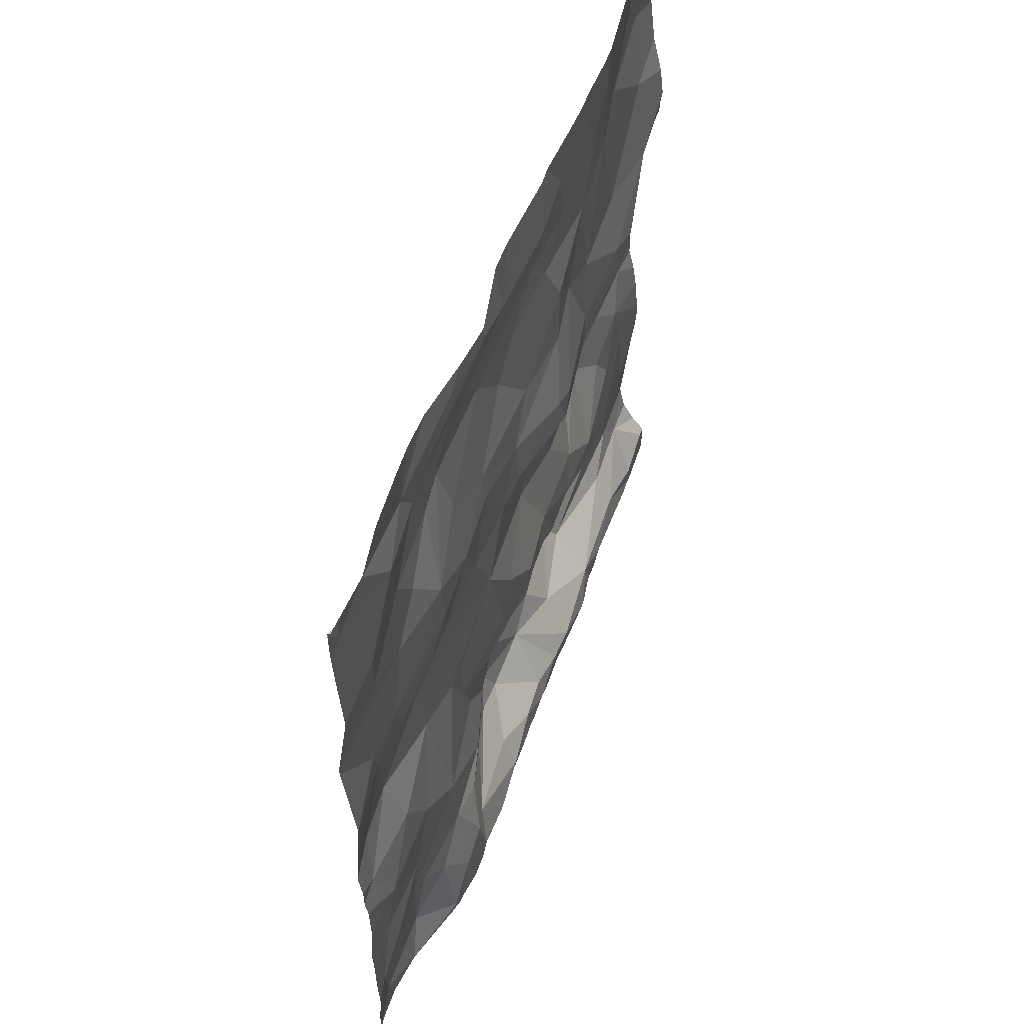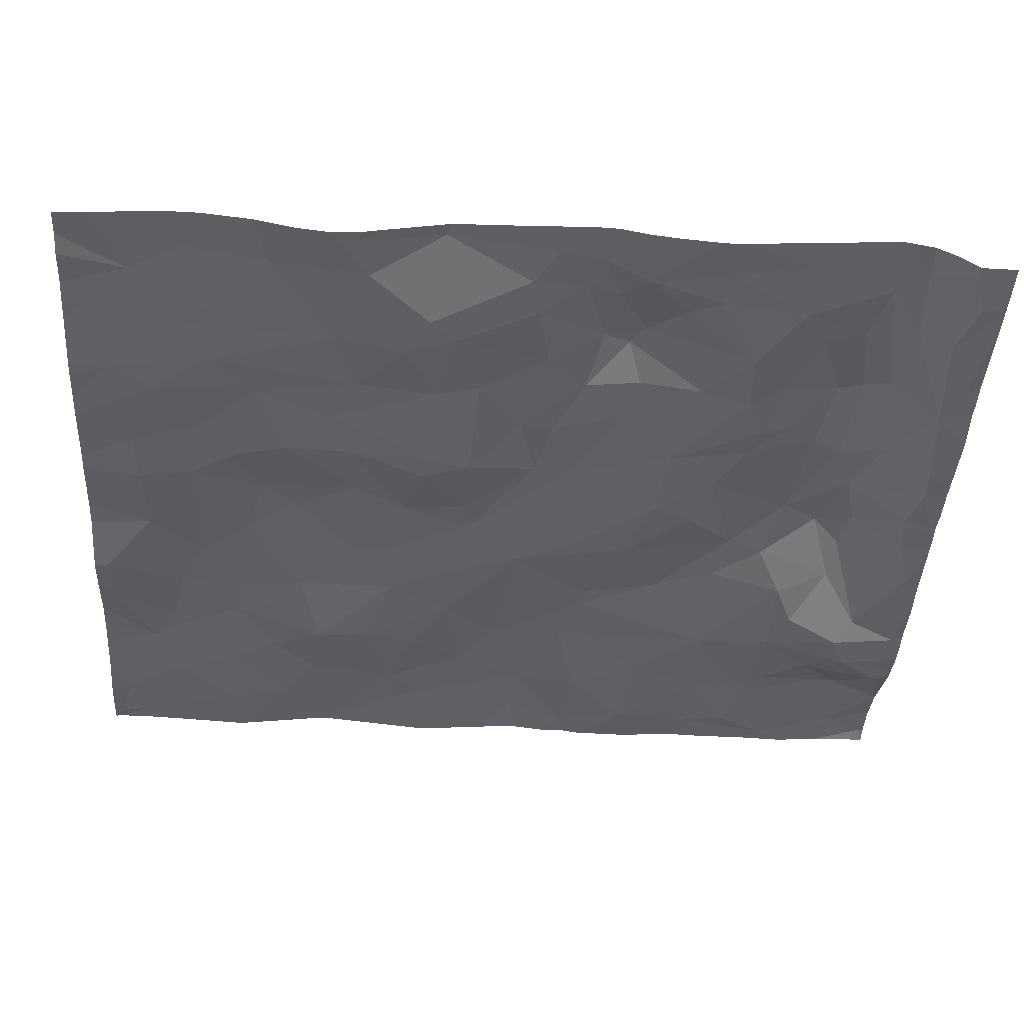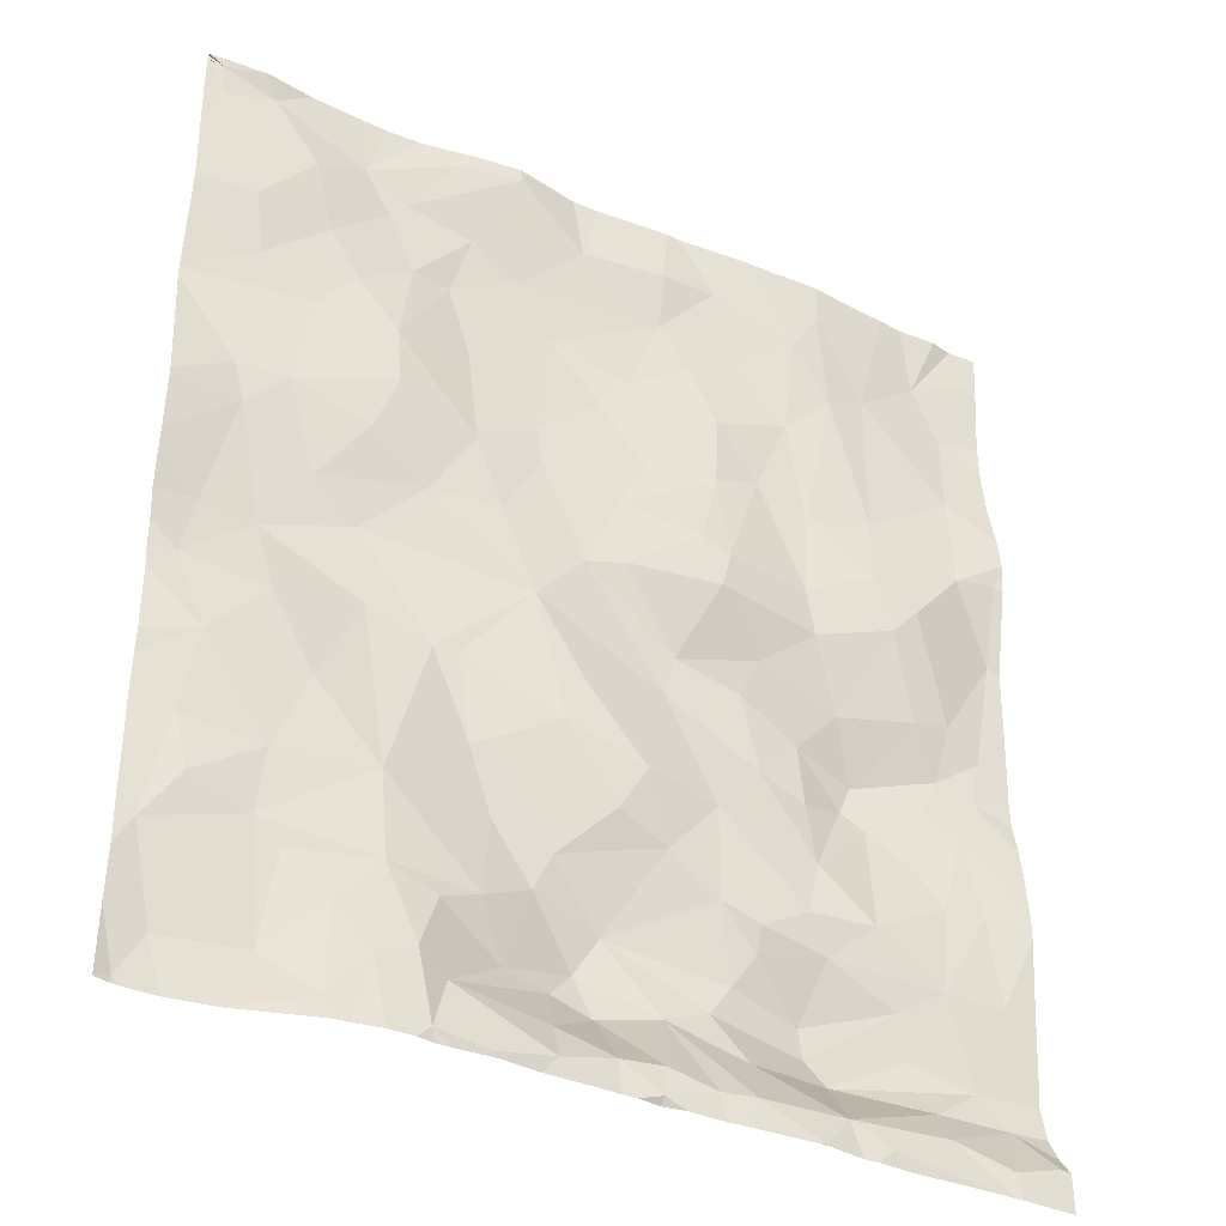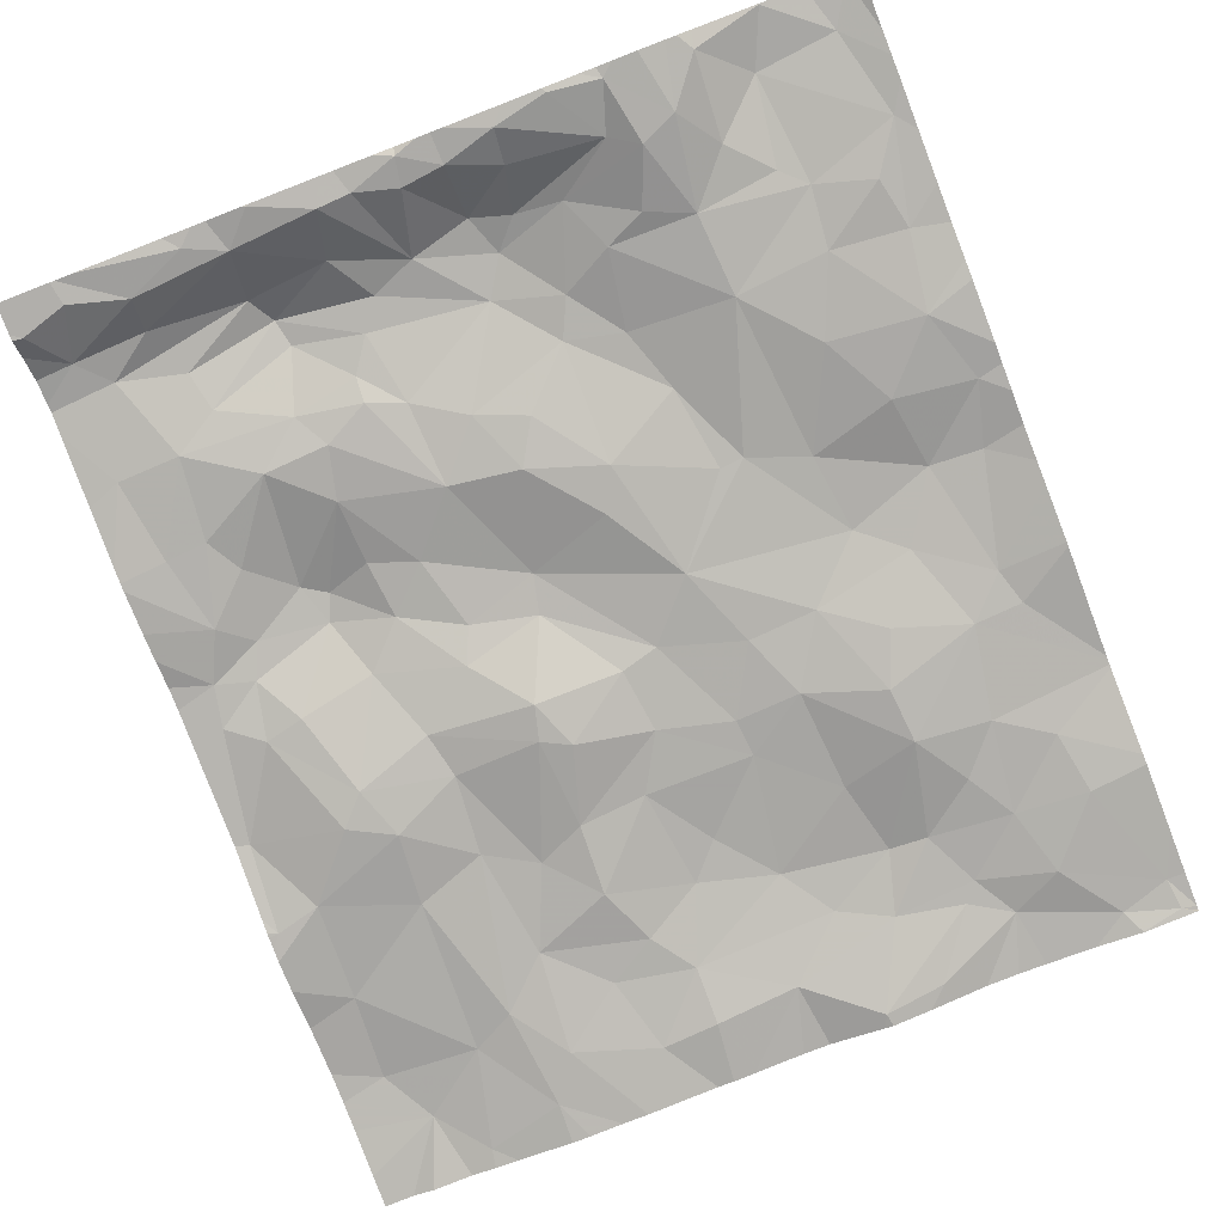
<metadata>
{"format":"obj","ext":"obj","renderer":"f3d","projection":"perspective","resolution":1024,"background":"white","views":[{"elev":58.9,"azim":110.4,"up":"+Y"},{"elev":-40.4,"azim":-93.5,"up":"+Z"},{"elev":-36.8,"azim":150.8,"up":"+Y"},{"elev":-79.8,"azim":21.1,"up":"+Z"}]}
</metadata>
<code>
v -41.2 62.37 -1.532
v -41.47 62.13 -1.708
v -41.06 62.04 -1.565
v -44.19 65.89 -1.577
v -43.88 66.06 -1.577
v -44.09 66.55 -1.573
v -45.3 64.7 -1.482
v -45.02 64.51 -1.458
v -45.08 64.85 -1.525
v -45.43 62.26 -1.673
v -42.83 65.13 -1.551
v -43.33 64.5 -1.484
v -42.53 64.79 -1.579
v -44.21 65.13 -1.585
v -43.57 65.16 -1.686
v -43.63 65.37 -1.685
v -44.57 65.59 -1.654
v -44.15 65.4 -1.599
v -44.68 65.28 -1.647
v -41.13 63.03 -1.574
v -40.58 62.85 -1.578
v -40.78 63.14 -1.606
v -43.67 62.19 -1.716
v -43.47 62.18 -1.701
v -43.31 62.63 -1.457
v -42.43 66.95 -1.504
v -42.64 66.64 -1.474
v -42.01 66.72 -1.485
v -42.71 62.6 -1.445
v -42.94 62.53 -1.44
v -42.64 62.34 -1.616
v -44.97 63.67 -1.519
v -45.11 64.15 -1.509
v -45.22 63.69 -1.526
v -45.44 65.9 -1.605
v -45.16 65.83 -1.615
v -44.2 62.23 -1.674
v -44.44 62.12 -1.69
v -42.7 64.07 -1.6
v -42.22 63.81 -1.507
v -42.14 64.31 -1.529
v -41.66 66.14 -1.633
v -42.12 66.27 -1.529
v -44.12 63.41 -1.54
v -43.59 63.86 -1.555
v -44.2 63.72 -1.519
v -41.16 63.4 -1.592
v -40.71 62.32 -1.53
v -40.48 62.54 -1.575
v -41.68 62.41 -1.724
v -41.57 64.91 -1.478
v -41.92 65.25 -1.549
v -40.59 67.43 -1.57
v -40.89 67.53 -1.571
v -41.16 67.16 -1.593
v -42.86 62.77 -1.387
v -43 63 -1.4
v -41.9 62.5 -1.721
v -41.76 62.95 -1.629
v -42.78 67.27 -1.579
v -42.11 67.09 -1.53
v -42.36 67.59 -1.64
v -41.45 66.47 -1.566
v -41.78 66.72 -1.516
v -42 64.3 -1.523
v -41.73 63.45 -1.615
v -41.63 64.44 -1.502
v -43.77 64.64 -1.502
v -43.38 64.73 -1.501
v -43.86 64.84 -1.562
v -45.25 64.44 -1.473
v -45.3 63.18 -1.524
v -44.24 63.2 -1.499
v -43.84 63.11 -1.473
v -43.85 63.26 -1.523
v -43.9 64.2 -1.48
v -44.18 64.11 -1.45
v -44.14 64.45 -1.457
v -42.95 62.22 -1.686
v -42.62 62.13 -1.719
v -45.19 66.43 -1.548
v -45.22 66.95 -1.49
v -44.38 66.82 -1.597
v -44.61 66.03 -1.591
v -44.93 64.3 -1.436
v -44.85 63.89 -1.478
v -45.27 62.49 -1.513
v -41.27 62.9 -1.576
v -41.5 62.65 -1.626
v -43.21 62.25 -1.675
v -43.17 62.08 -1.707
v -45.15 62.17 -1.683
v -40.78 63.92 -1.616
v -41.36 63.86 -1.597
v -43.61 66.35 -1.611
v -43.47 66.7 -1.567
v -44.51 63.43 -1.554
v -44.92 63.17 -1.535
v -45.1 62.66 -1.485
v -44.25 62.51 -1.425
v -44.7 62.76 -1.453
v -44.82 62.47 -1.534
v -44.85 64.79 -1.544
v -44.02 62.04 -1.721
v -40.71 63.45 -1.583
v -40.48 63.5 -1.566
v -43.19 65.9 -1.558
v -43.11 66.5 -1.501
v -44.8 62.27 -1.655
v -44.12 62.83 -1.37
v -40.83 66.78 -1.607
v -41.28 66.76 -1.559
v -41.71 67.17 -1.528
v -44.64 66.96 -1.559
v -42.92 66.3 -1.492
v -44.52 64.36 -1.371
v -44.38 64.71 -1.489
v -44.84 65.45 -1.66
v -44.6 64.11 -1.38
v -44.46 64.2 -1.36
v -43.46 65.46 -1.679
v -43.05 65.18 -1.576
v -43.59 62.74 -1.435
v -43.75 62.47 -1.536
v -44.14 67.16 -1.62
v -45.41 65.38 -1.501
v -42.82 64.32 -1.6
v -43.16 63.91 -1.615
v -43 65.57 -1.57
v -44.65 63 -1.485
v -43.28 66.96 -1.558
v -45.04 67.27 -1.509
v -41.57 65.49 -1.596
v -41.3 65.13 -1.509
v -41.69 65.81 -1.637
v -42.54 65.91 -1.536
v -41.62 67.06 -1.523
v -41.12 64.29 -1.579
v -41.46 67.32 -1.529
v -42.28 62.95 -1.573
v -43.76 66.87 -1.564
v -44.16 62.67 -1.357
v -43.62 63.35 -1.505
v -43.71 62.91 -1.441
v -42.56 65.69 -1.55
v -42.59 63.11 -1.484
v -42.7 63.34 -1.485
v -43.63 67.33 -1.594
v -41.12 65.64 -1.568
v -42.33 65.28 -1.564
v -42.08 62.4 -1.671
v -41.98 62.1 -1.738
v -42.42 62.63 -1.519
v -42.04 62.84 -1.634
v -42.17 65.66 -1.58
v -43.01 63.66 -1.577
v -43.32 63.54 -1.53
v -41.05 64.73 -1.476
v -40.48 67.07 -1.585
v -40.89 65.41 -1.541
v -40.73 64.74 -1.502
v -40.63 64.36 -1.558
v -40.48 64.2 -1.583
v -40.82 65.63 -1.551
v -40.48 65.41 -1.59
v -40.48 66.09 -1.528
v -40.48 66.11 -1.528
v -41.21 66.2 -1.572
v -40.9 66.41 -1.574
v -40.57 62.07 -1.53
v -43.28 67.3 -1.617
v -42.29 62.06 -1.742
v -41.99 67.55 -1.597
v -42.35 63.42 -1.499
v -44.78 67.56 -1.572
v -43.6 65.92 -1.614
v -44.31 67.43 -1.621
v -40.48 64.32 -1.566
v -40.48 64.48 -1.566
v -40.57 67.62 -1.584
v -40.82 67.67 -1.607
v -40.48 62.96 -1.573
v -40.48 62.68 -1.583
v -40.48 63.71 -1.577
v -40.48 63.83 -1.588
v -40.48 67.43 -1.57
v -40.48 67.53 -1.569
v -40.48 66.14 -1.528
v -40.48 65.39 -1.59
v -40.48 67.16 -1.58
v -40.48 66.74 -1.6
v -40.48 66.68 -1.595
v -40.48 64.69 -1.544
v -40.48 65.04 -1.569
v -40.48 64.9 -1.556
v -40.48 67.64 -1.569
v -40.48 67.64 -1.569
v -40.48 63.27 -1.573
v -40.48 62.4 -1.565
v -40.48 62.04 -1.556
v -40.48 66.16 -1.53
v -40.48 67.64 -1.571
v -40.48 67.67 -1.571
v -40.48 67.65 -1.571
v -43.69 67.67 -1.607
v -40.82 67.67 -1.608
v -44.32 67.67 -1.628
v -44.21 67.67 -1.628
v -44.01 67.67 -1.618
v -42.39 67.67 -1.627
v -42.11 67.67 -1.606
v -43.32 67.67 -1.593
v -42.01 67.67 -1.59
v -43.19 67.67 -1.582
v -41.4 67.67 -1.546
v -43.85 67.67 -1.617
v -41.76 67.67 -1.546
v -42.89 67.67 -1.56
v -42.73 67.67 -1.56
v -41.57 67.67 -1.54
v -44.8 67.67 -1.58
v -43.42 67.67 -1.587
v -44.66 67.67 -1.589
v -45.19 67.67 -1.571
v -42.34 67.67 -1.635
v -40.83 67.67 -1.607
v -40.82 67.67 -1.608
v -40.67 67.67 -1.597
v -41.1 67.67 -1.564
v -45.32 67.67 -1.542
v -44.95 67.67 -1.561
v -40.49 67.67 -1.586
v -45.5 64.2 -1.512
v -45.5 65.87 -1.603
v -45.5 64.51 -1.469
v -45.5 62.69 -1.477
v -45.5 62.36 -1.592
v -45.5 62.25 -1.673
v -45.5 64.03 -1.535
v -45.5 67.67 -1.55
v -45.5 67.47 -1.54
v -45.5 63.26 -1.523
v -45.5 67 -1.5
v -45.5 64.66 -1.476
v -45.5 62.83 -1.488
v -45.5 62.22 -1.672
v -45.5 63.62 -1.557
v -45.5 64.93 -1.486
v -45.5 64.37 -1.475
v -45.5 62.5 -1.515
v -45.5 65.35 -1.499
v -45.5 66.82 -1.502
v -45.5 66.51 -1.537
v -45.5 65.79 -1.586
v -45.5 63.71 -1.559
v -45.5 65.9 -1.606
v -45.5 65.97 -1.608
v -45.5 66.05 -1.617
v -45.5 62.64 -1.485
v -45.5 67.18 -1.514
v -45.5 66.25 -1.595
v -45.5 63.76 -1.558
v -45.5 67.66 -1.549
v -41.91 62.03 -1.741
v -43.99 62.03 -1.72
v -43.29 62.03 -1.704
v -43.6 62.03 -1.704
v -43.51 62.03 -1.698
v -42.09 62.03 -1.725
v -43.03 62.03 -1.704
v -44.52 62.03 -1.675
v -45.21 62.03 -1.683
v -41.76 62.03 -1.741
v -42.3 62.03 -1.735
v -41.45 62.03 -1.688
v -45.18 62.03 -1.684
v -41.53 62.03 -1.712
v -45.15 62.03 -1.682
v -45.5 62.03 -1.674
v -45.2 62.03 -1.683
v -41.05 62.03 -1.565
v -44.02 62.03 -1.72
v -45.04 62.03 -1.685
v -44.02 62.03 -1.719
v -42.53 62.03 -1.71
v -44.35 62.03 -1.689
v -40.8 62.03 -1.527
v -42 62.03 -1.725
v -44.26 62.03 -1.684
v -43.2 62.03 -1.69
v -42.95 62.03 -1.701
v -41.6 62.03 -1.717
v -42.88 62.03 -1.706
v -40.48 62.03 -1.557
v -40.56 62.03 -1.535
v -43.16 62.03 -1.684
v -40.57 62.03 -1.533
v -40.62 62.03 -1.529
v -44.05 62.03 -1.718
v -41.06 62.03 -1.566
g obj_0
f 7 126 251
f 7 9 126
f 7 8 9
f 244 7 248
f 251 248 7
f 35 254 126
f 126 9 118
f 36 35 126
f 126 118 36
f 254 251 126
f 9 19 118
f 8 103 9
f 19 9 103
f 8 116 103
f 35 256 234
f 35 257 256
f 254 35 234
f 257 35 36
f 118 17 36
f 118 19 17
f 81 261 36
f 84 81 36
f 17 84 36
f 257 36 258
f 261 258 36
f 19 103 117
f 18 17 19
f 19 117 14
f 18 19 14
f 117 103 116
f 116 78 117
f 84 17 4
f 17 18 4
f 81 253 261
f 81 82 252
f 82 81 114
f 114 81 84
f 252 253 81
f 83 114 84
f 4 83 84
f 70 14 117
f 70 117 78
f 5 4 18
f 14 16 18
f 18 16 5
f 14 70 15
f 14 15 16
f 70 78 68
f 78 76 68
f 6 83 4
f 4 5 6
f 82 243 252
f 82 114 132
f 243 82 132
f 132 114 175
f 177 175 114
f 83 177 114
f 83 125 177
f 6 125 83
f 15 70 69
f 68 69 70
f 5 95 6
f 5 16 176
f 5 176 95
f 16 15 121
f 176 16 121
f 69 122 15
f 121 15 122
f 12 69 68
f 76 12 68
f 141 125 6
f 95 96 6
f 141 6 96
f 132 241 260
f 230 132 224
f 132 175 221
f 224 132 231
f 221 231 132
f 243 132 260
f 241 132 230
f 177 207 175
f 221 175 223
f 207 223 175
f 207 177 208
f 209 177 125
f 208 177 209
f 209 125 216
f 141 148 125
f 216 125 148
f 122 69 11
f 12 11 69
f 95 108 96
f 176 107 95
f 107 108 95
f 129 176 121
f 107 176 129
f 121 122 129
f 122 11 129
f 11 12 13
f 131 141 96
f 131 148 141
f 131 96 108
f 230 240 263
f 241 230 263
f 216 148 205
f 171 148 131
f 148 222 205
f 171 212 148
f 212 222 148
f 145 129 11
f 150 11 13
f 150 145 11
f 108 107 115
f 131 108 27
f 108 115 27
f 129 136 107
f 115 107 136
f 145 136 129
f 13 52 150
f 13 51 52
f 60 171 131
f 27 26 131
f 26 60 131
f 214 212 171
f 60 214 171
f 150 155 145
f 145 155 136
f 155 150 52
f 27 115 136
f 26 27 28
f 27 136 43
f 28 27 43
f 155 43 136
f 155 52 135
f 51 134 52
f 133 135 52
f 133 52 134
f 134 51 158
f 61 60 26
f 214 60 218
f 60 61 62
f 60 219 218
f 219 60 62
f 28 61 26
f 155 42 43
f 155 135 42
f 64 61 28
f 42 28 43
f 28 42 64
f 135 133 149
f 42 135 149
f 133 134 149
f 158 160 134
f 149 134 160
f 160 158 161
f 162 161 158
f 61 113 62
f 64 137 61
f 137 113 61
f 219 62 210
f 173 62 113
f 210 62 225
f 225 62 173
f 42 63 64
f 42 149 168
f 168 63 42
f 137 64 112
f 112 64 63
f 149 167 168
f 149 160 164
f 167 149 164
f 194 160 161
f 165 164 160
f 189 160 194
f 165 160 189
f 193 161 162
f 194 161 195
f 195 161 193
f 193 162 179
f 162 178 179
f 113 137 139
f 173 113 139
f 55 137 112
f 139 137 55
f 213 173 139
f 225 173 211
f 173 213 211
f 168 112 63
f 167 188 168
f 168 169 112
f 168 188 169
f 111 55 112
f 112 169 111
f 167 164 166
f 164 165 166
f 54 139 55
f 213 139 217
f 54 229 139
f 139 220 217
f 229 215 139
f 220 139 215
f 111 53 55
f 53 54 55
f 188 201 169
f 191 111 169
f 191 169 192
f 192 169 201
f 53 111 159
f 159 111 191
f 229 54 181
f 53 180 54
f 180 181 54
f 229 181 226
f 159 190 53
f 53 196 180
f 186 53 190
f 187 196 53
f 53 186 187
f 181 180 232
f 226 181 206
f 232 228 181
f 206 181 227
f 227 181 228
f 196 197 180
f 232 180 203
f 180 197 202
f 204 203 180
f 180 202 204
f 3 300 281
f 3 2 275
f 48 1 3
f 1 2 3
f 287 48 3
f 287 3 281
f 275 300 3
f 50 292 2
f 50 2 89
f 2 1 89
f 275 2 277
f 292 277 2
f 48 287 170
f 49 48 170
f 48 49 21
f 1 48 21
f 1 21 20
f 1 88 89
f 1 20 88
f 152 264 50
f 152 50 58
f 50 89 59
f 58 50 59
f 292 50 273
f 264 273 50
f 88 59 89
f 287 298 170
f 49 170 199
f 199 170 200
f 297 170 298
f 295 170 297
f 294 200 170
f 294 170 295
f 49 183 21
f 21 183 182
f 20 21 22
f 21 182 105
f 21 105 22
f 88 20 59
f 20 22 47
f 59 20 66
f 66 20 47
f 152 269 288
f 152 288 264
f 172 152 151
f 58 151 152
f 269 152 172
f 153 151 58
f 58 59 154
f 58 154 153
f 140 154 59
f 59 66 140
f 182 198 105
f 105 47 22
f 106 105 198
f 47 105 93
f 93 105 106
f 47 94 66
f 93 94 47
f 174 140 66
f 40 174 66
f 94 67 66
f 40 66 65
f 65 66 67
f 172 151 80
f 269 172 274
f 274 172 80
f 31 80 151
f 31 151 29
f 153 29 151
f 153 154 140
f 56 29 153
f 140 146 153
f 56 153 146
f 174 146 140
f 106 184 93
f 138 94 93
f 93 184 185
f 93 162 138
f 93 185 163
f 162 93 163
f 94 138 67
f 146 174 147
f 147 174 40
f 41 40 65
f 39 147 40
f 39 40 41
f 51 65 67
f 158 67 138
f 51 67 158
f 41 65 13
f 51 13 65
f 80 293 285
f 79 291 80
f 80 31 79
f 274 80 285
f 291 293 80
f 79 31 30
f 29 30 31
f 29 56 30
f 56 25 30
f 56 146 57
f 25 56 57
f 146 147 57
f 158 138 162
f 163 178 162
f 147 157 57
f 147 156 157
f 147 39 156
f 39 41 13
f 39 128 156
f 39 13 127
f 39 127 128
f 13 12 127
f 79 91 270
f 90 91 79
f 79 30 90
f 270 291 79
f 25 90 30
f 24 90 25
f 23 24 25
f 124 23 25
f 25 57 123
f 25 123 124
f 144 123 57
f 57 157 143
f 57 143 144
f 157 45 143
f 157 156 128
f 45 157 128
f 45 128 12
f 12 128 127
f 45 12 76
f 91 266 290
f 24 91 90
f 24 268 91
f 270 91 296
f 296 91 290
f 268 266 91
f 24 23 267
f 267 268 24
f 104 265 23
f 37 104 23
f 37 23 124
f 265 267 23
f 124 100 37
f 124 123 142
f 100 124 142
f 142 123 144
f 144 143 74
f 142 144 110
f 74 110 144
f 143 45 75
f 143 75 74
f 45 44 75
f 44 45 46
f 76 46 45
f 76 77 46
f 77 76 78
f 104 284 282
f 37 289 104
f 265 104 282
f 284 104 299
f 289 299 104
f 37 38 286
f 38 37 109
f 100 102 37
f 102 109 37
f 286 289 37
f 99 102 100
f 101 100 142
f 99 100 101
f 142 110 130
f 142 130 101
f 73 74 75
f 110 74 73
f 130 110 73
f 75 44 73
f 46 97 44
f 73 44 97
f 119 97 46
f 120 46 77
f 120 119 46
f 77 78 120
f 116 120 78
f 38 283 271
f 286 38 271
f 283 38 109
f 92 276 109
f 92 109 87
f 87 109 102
f 283 109 278
f 276 278 109
f 102 99 87
f 99 236 87
f 101 98 99
f 99 72 245
f 98 72 99
f 245 236 99
f 98 101 130
f 73 98 130
f 73 97 98
f 32 98 97
f 119 86 97
f 32 97 86
f 119 120 116
f 119 85 86
f 119 116 85
f 116 8 85
f 92 10 280
f 92 87 10
f 280 276 92
f 87 259 250
f 238 10 87
f 238 87 237
f 237 87 250
f 236 259 87
f 34 72 98
f 98 32 34
f 72 242 245
f 72 247 242
f 247 72 34
f 32 33 34
f 32 86 33
f 85 33 86
f 71 33 85
f 71 85 8
f 7 71 8
f 10 246 272
f 10 238 246
f 272 280 10
f 33 262 34
f 247 34 255
f 262 255 34
f 33 239 262
f 33 71 233
f 233 239 33
f 71 249 233
f 7 244 71
f 249 71 235
f 244 235 71
f 246 279 272

</code>
